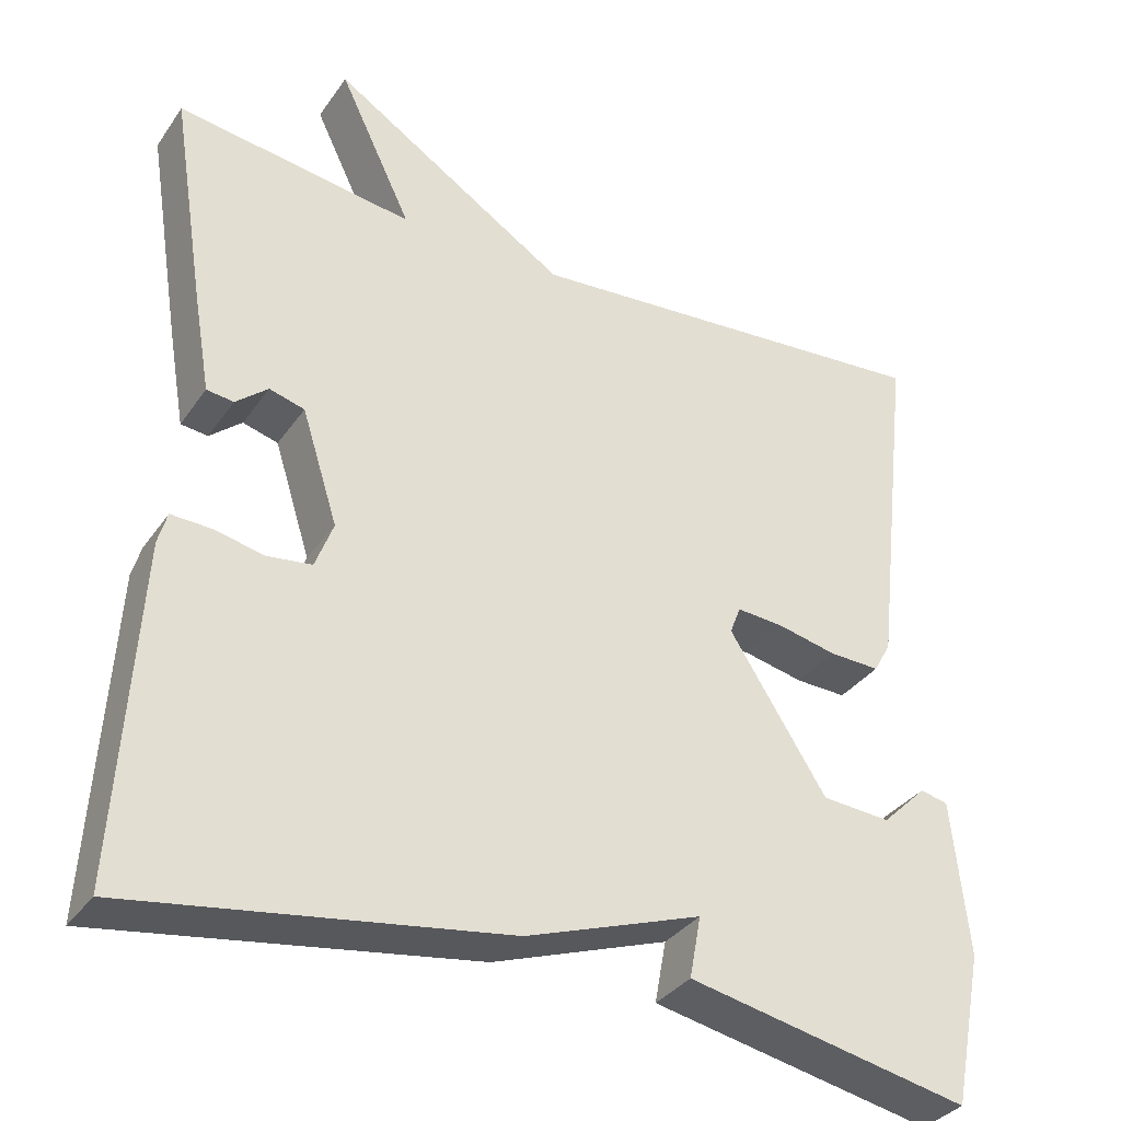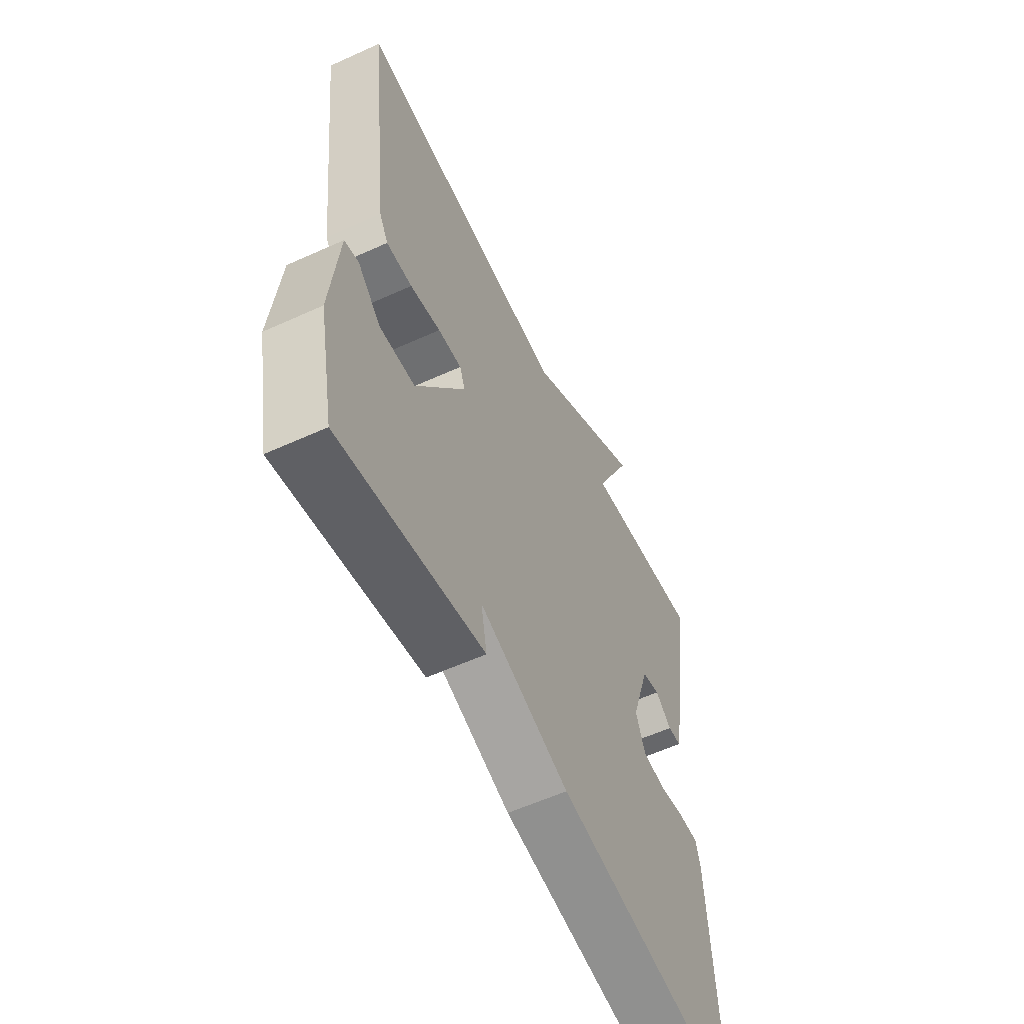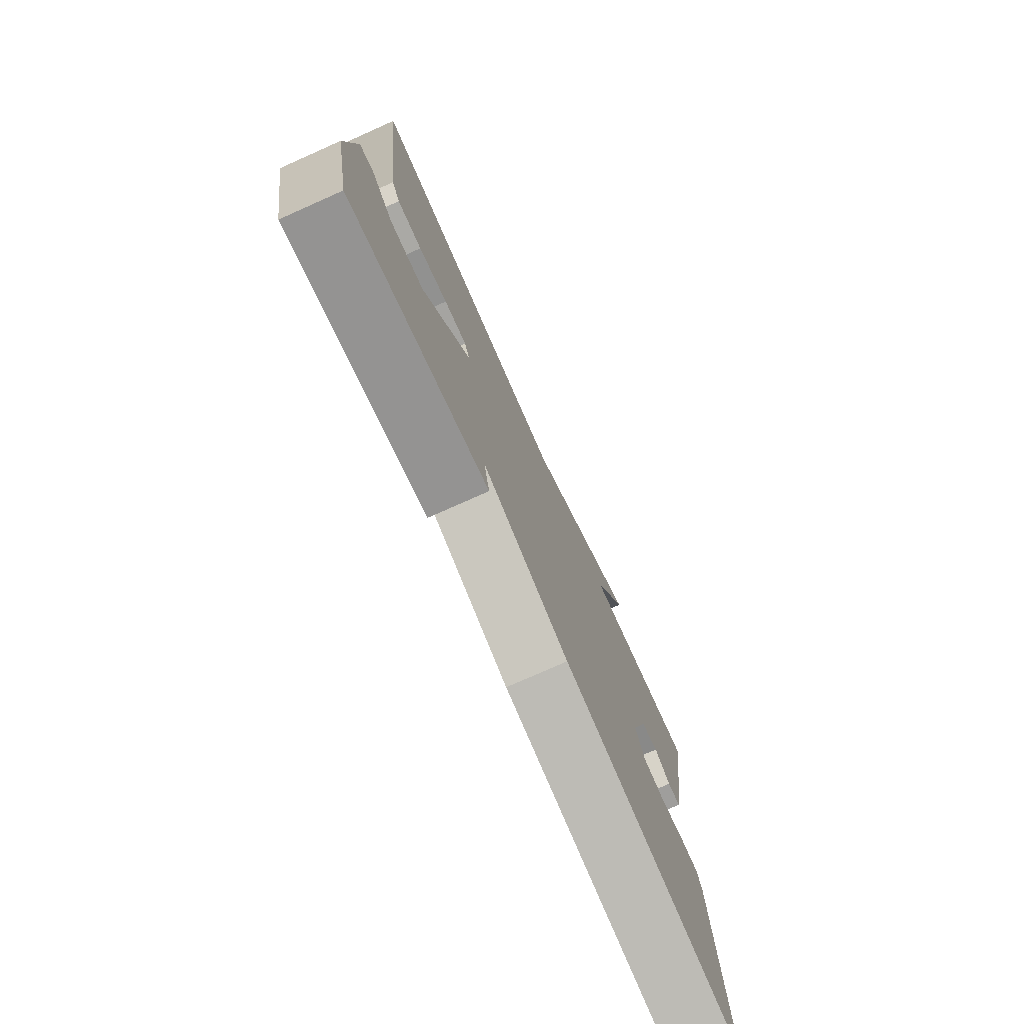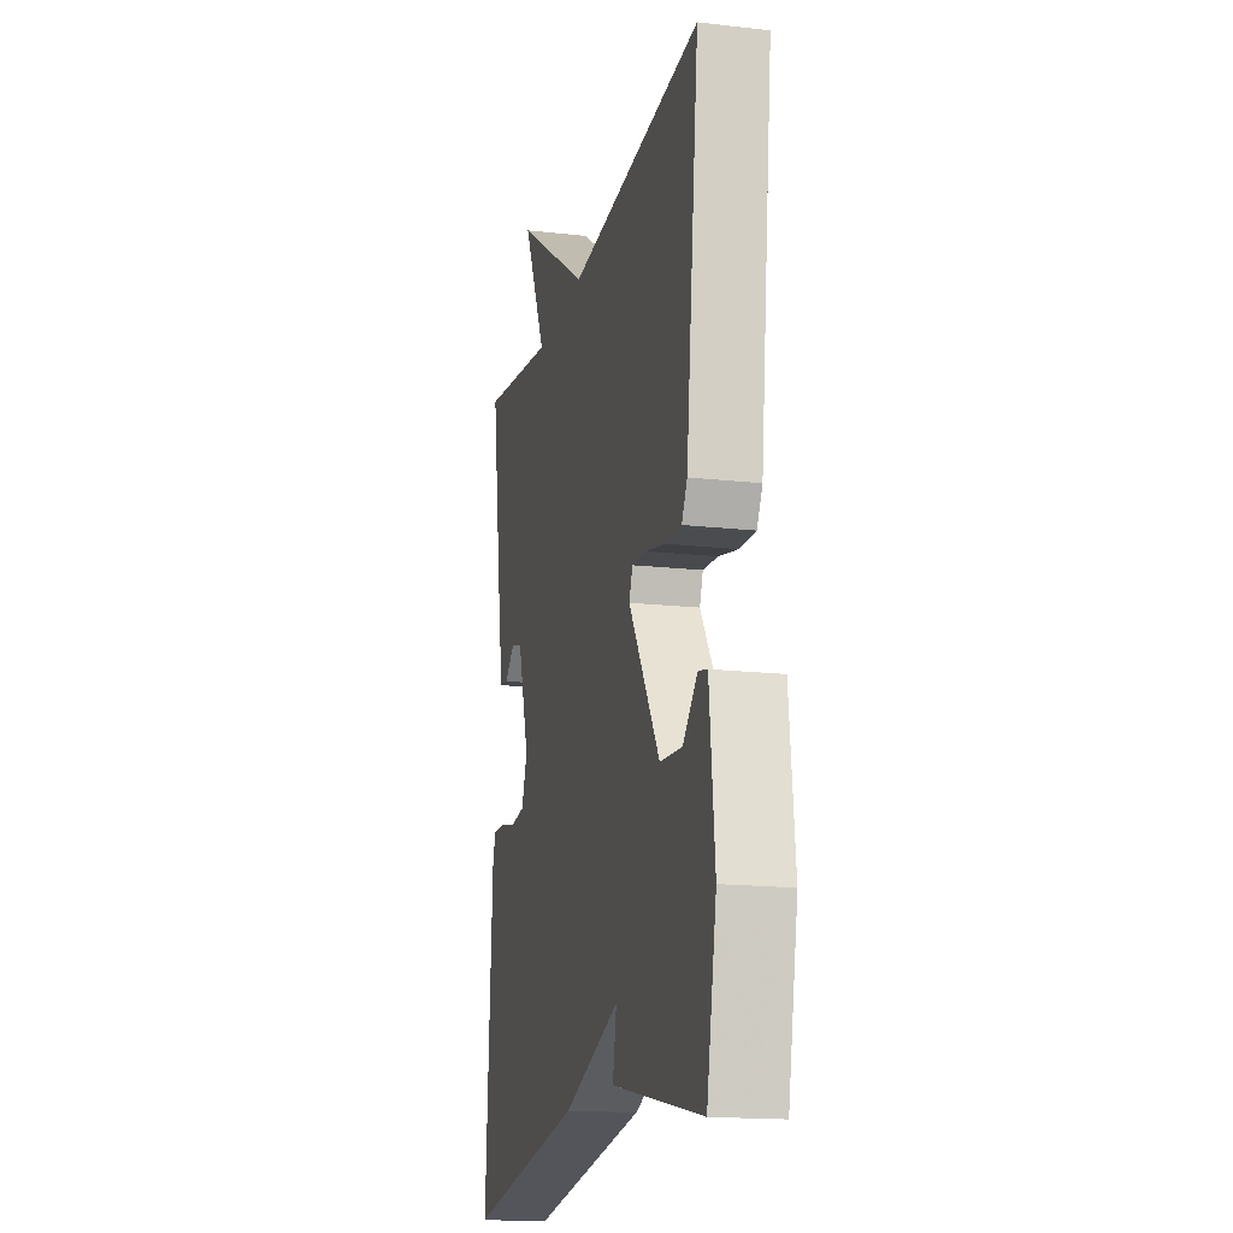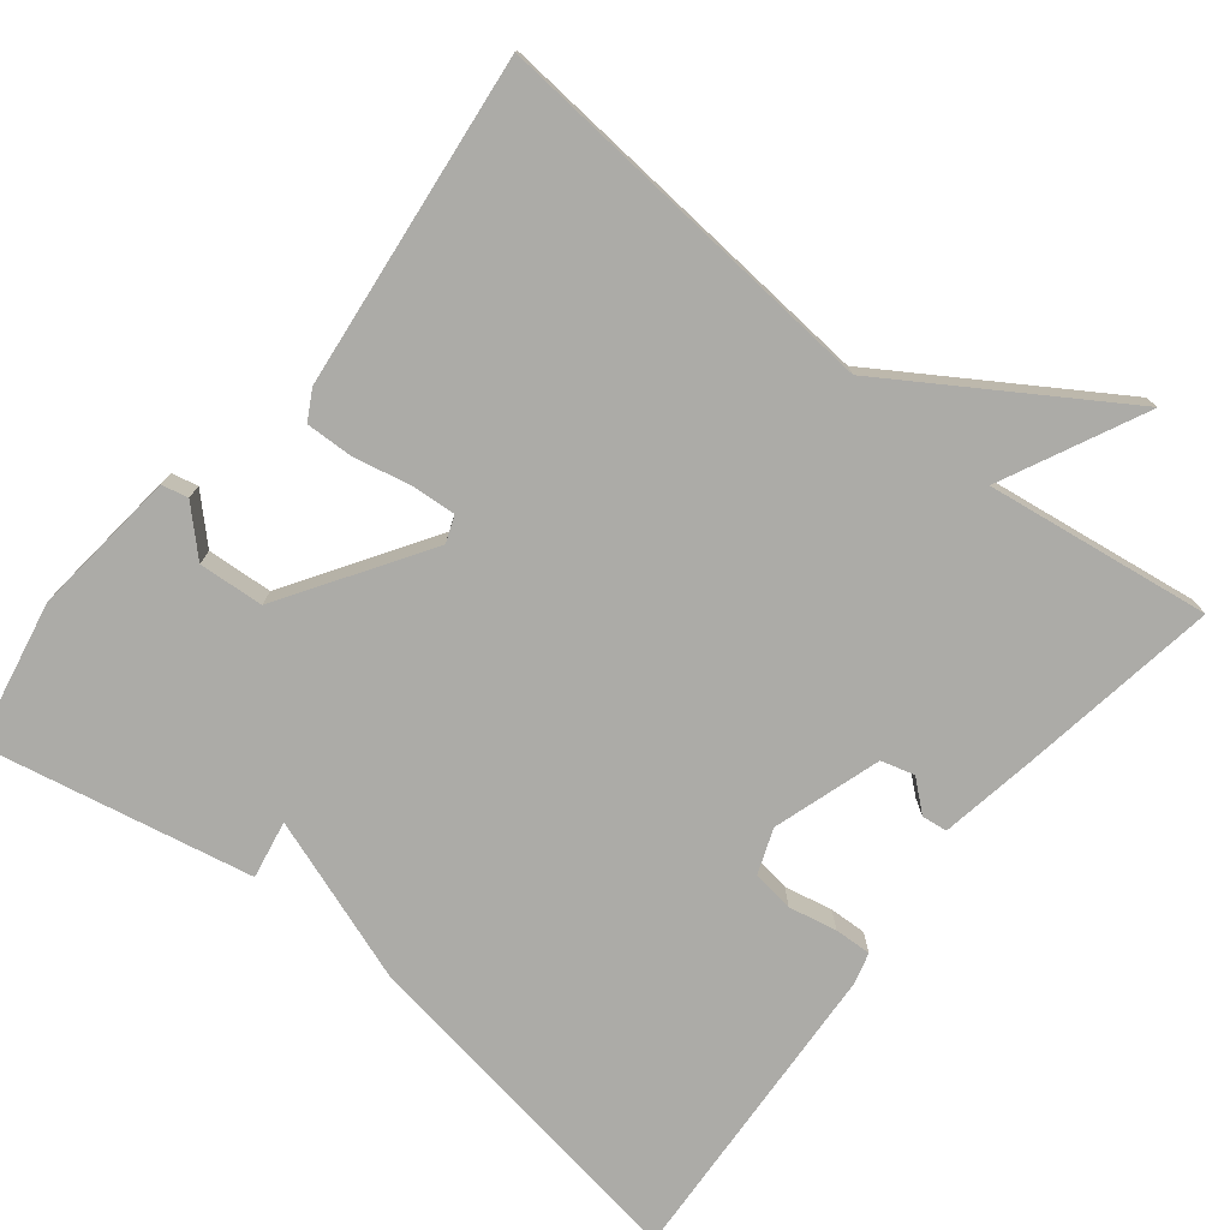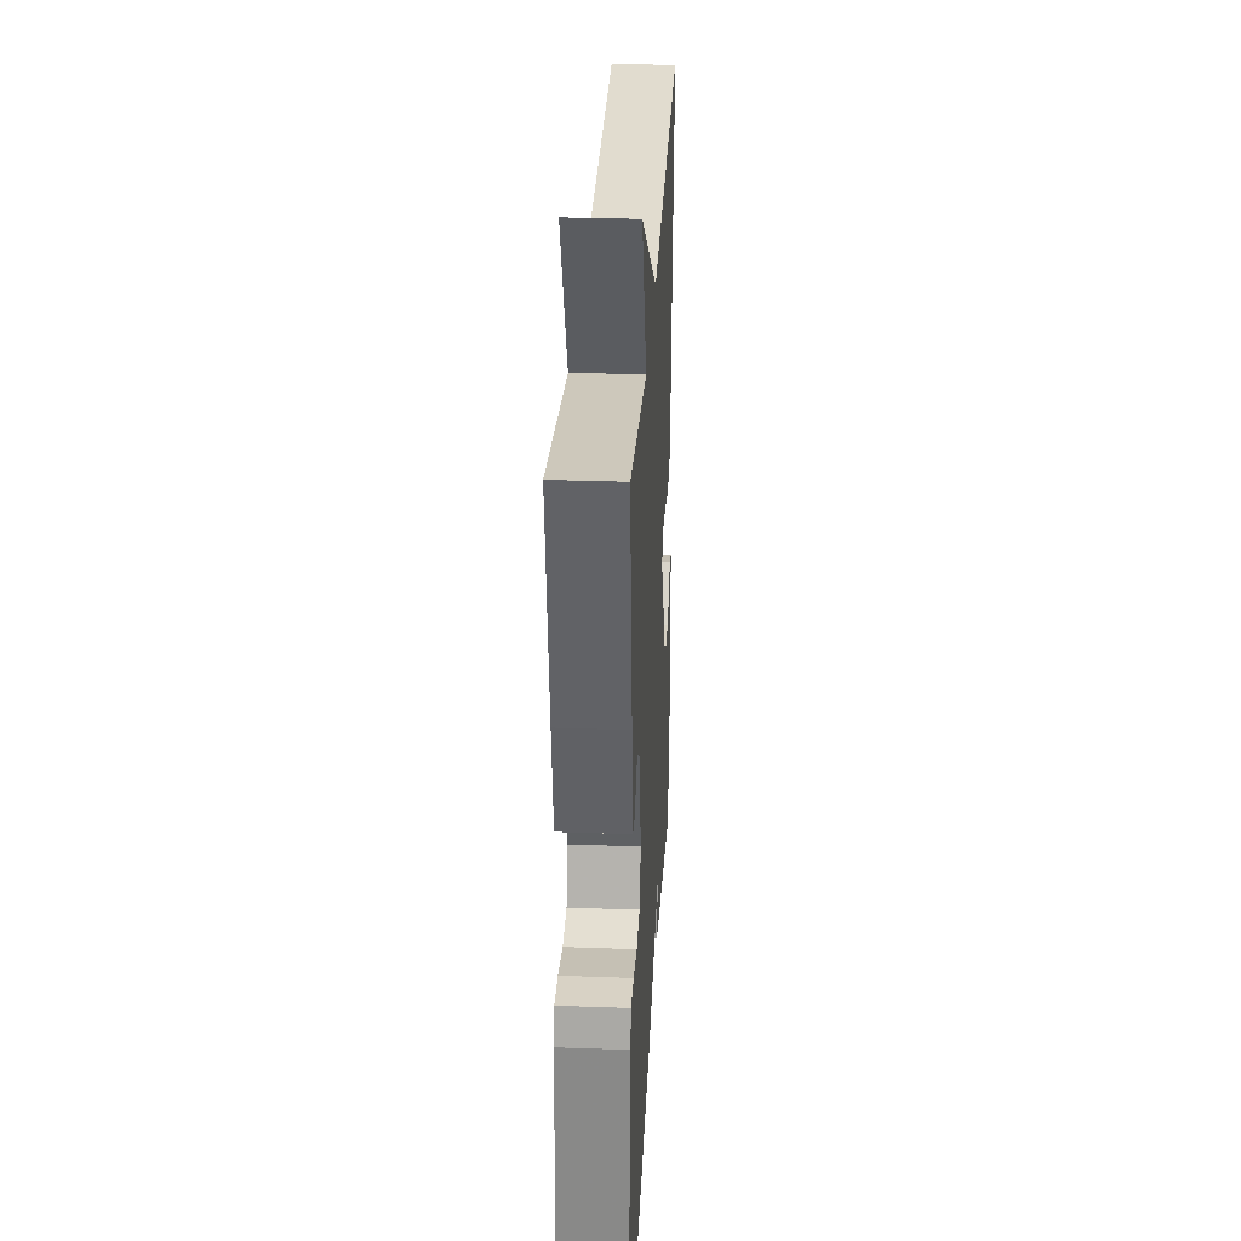
<metadata>
{"format":"obj","ext":"obj","renderer":"f3d","projection":"perspective","resolution":1024,"background":"white","views":[{"elev":-34.2,"azim":150.2,"up":"+Z"},{"elev":-58.1,"azim":-64.8,"up":"+Z"},{"elev":-76.9,"azim":-66.0,"up":"+Z"},{"elev":-16.7,"azim":-103.0,"up":"+Z"},{"elev":-76.2,"azim":-38.7,"up":"+Y"},{"elev":30.0,"azim":93.0,"up":"+Z"}]}
</metadata>
<code>
v -0.5 0.07 -0.5
v -0.537 0.07 -0.313
v -0.517 0.07 -0.123
v -0.483 0.07 -0.115
v -0.428 0.07 -0.169
v -0.344 0.07 -0.163
v -0.225 0.07 0.023
v -0.238 0.07 0.057
v -0.295 0.07 0.053
v -0.368 0.07 0.037
v -0.43 0.07 0.035
v -0.451 0.07 0.073
v -0.5 0.07 0.5
v 0.011 0.07 0.459
v 0.3 0.07 0.644
v 0.211 0.07 0.459
v 0.5 0.07 0.5
v 0.459 0.07 0.24
v 0.438 0.07 0.118
v 0.405 0.07 0.114
v 0.366 0.07 0.147
v 0.323 0.07 0.135
v 0.279 0.07 -0.004
v 0.301 0.07 -0.062
v 0.355 0.07 -0.069
v 0.417 0.07 -0.056
v 0.465 0.07 -0.054
v 0.476 0.07 -0.093
v 0.5 0.07 -0.5
v 0.045 0.07 -0.43
v -0.169 0.07 -0.355
v -0.155 0.07 -0.43
v -0.5 0 -0.5
v -0.537 0 -0.313
v -0.517 0 -0.123
v -0.483 0 -0.115
v -0.428 0 -0.169
v -0.344 0 -0.163
v -0.225 0 0.023
v -0.238 0 0.057
v -0.295 0 0.053
v -0.368 0 0.037
v -0.43 0 0.035
v -0.451 0 0.073
v -0.5 0 0.5
v 0.011 0 0.459
v 0.3 0 0.644
v 0.211 0 0.459
v 0.5 0 0.5
v 0.459 0 0.24
v 0.438 0 0.118
v 0.405 0 0.114
v 0.366 0 0.147
v 0.323 0 0.135
v 0.279 0 -0.004
v 0.301 0 -0.062
v 0.355 0 -0.069
v 0.417 0 -0.056
v 0.465 0 -0.054
v 0.476 0 -0.093
v 0.5 0 -0.5
v 0.045 0 -0.43
v -0.169 0 -0.355
v -0.155 0 -0.43
f 1 2 3
f 32 1 3
f 31 32 3
f 29 30 31
f 28 29 31
f 27 28 31
f 26 27 31
f 25 26 31
f 24 25 31
f 23 24 31
f 22 23 31
f 19 20 21
f 18 19 21
f 17 18 21
f 16 17 21
f 16 21 22
f 14 15 16
f 14 16 22 31
f 12 13 14
f 11 12 14
f 10 11 14
f 9 10 14
f 8 9 14
f 7 8 14
f 3 4 5
f 31 3 5
f 31 5 6
f 7 14 31
f 6 7 31
f 35 34 33
f 35 33 64
f 35 64 63
f 63 62 61
f 63 61 60
f 63 60 59
f 63 59 58
f 63 58 57
f 63 57 56
f 63 56 55
f 63 55 54
f 53 52 51
f 53 51 50
f 53 50 49
f 53 49 48
f 54 53 48
f 48 47 46
f 63 54 48 46
f 46 45 44
f 46 44 43
f 46 43 42
f 46 42 41
f 46 41 40
f 46 40 39
f 37 36 35
f 37 35 63
f 38 37 63
f 63 46 39
f 63 39 38
f 1 33 34 2
f 2 34 35 3
f 3 35 36 4
f 4 36 37 5
f 5 37 38 6
f 6 38 39 7
f 7 39 40 8
f 8 40 41 9
f 9 41 42 10
f 10 42 43 11
f 11 43 44 12
f 12 44 45 13
f 13 45 46 14
f 14 46 47 15
f 15 47 48 16
f 16 48 49 17
f 17 49 50 18
f 18 50 51 19
f 19 51 52 20
f 20 52 53 21
f 21 53 54 22
f 22 54 55 23
f 23 55 56 24
f 24 56 57 25
f 25 57 58 26
f 26 58 59 27
f 27 59 60 28
f 28 60 61 29
f 29 61 62 30
f 30 62 63 31
f 31 63 64 32
f 32 64 33 1

</code>
